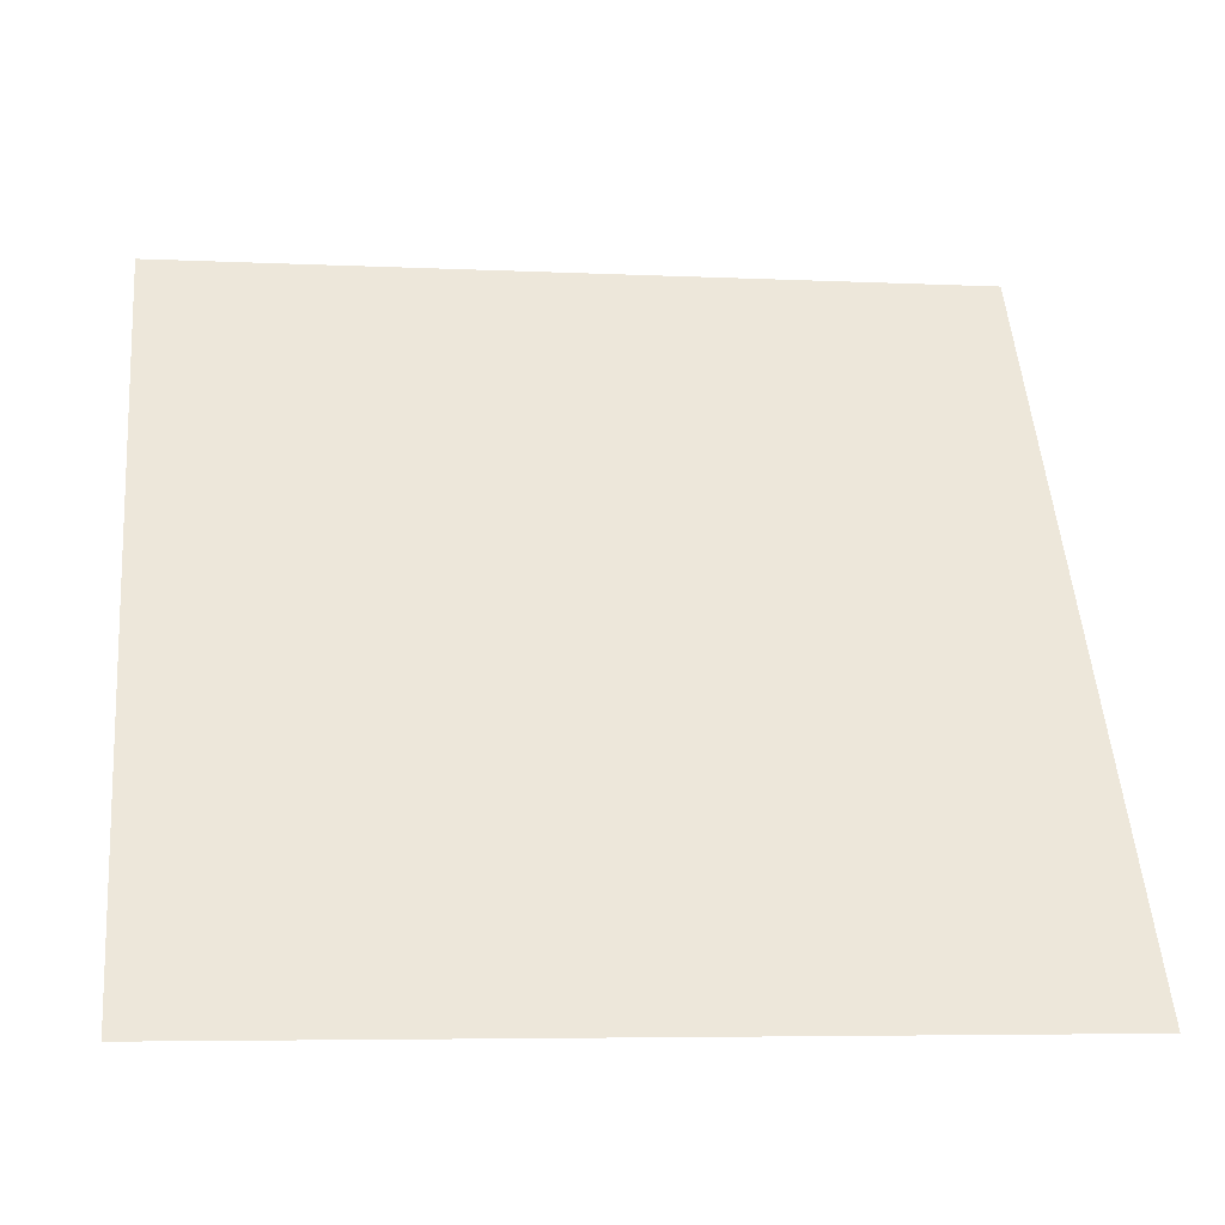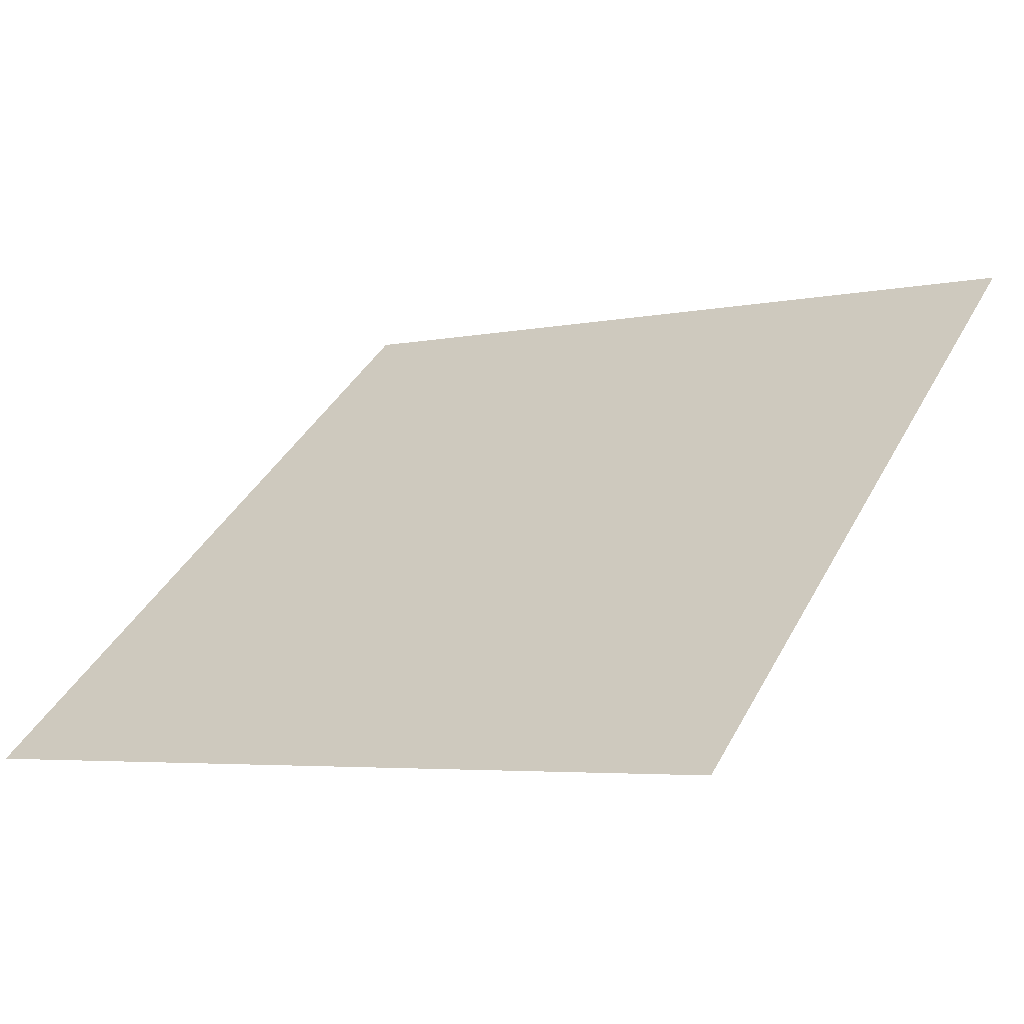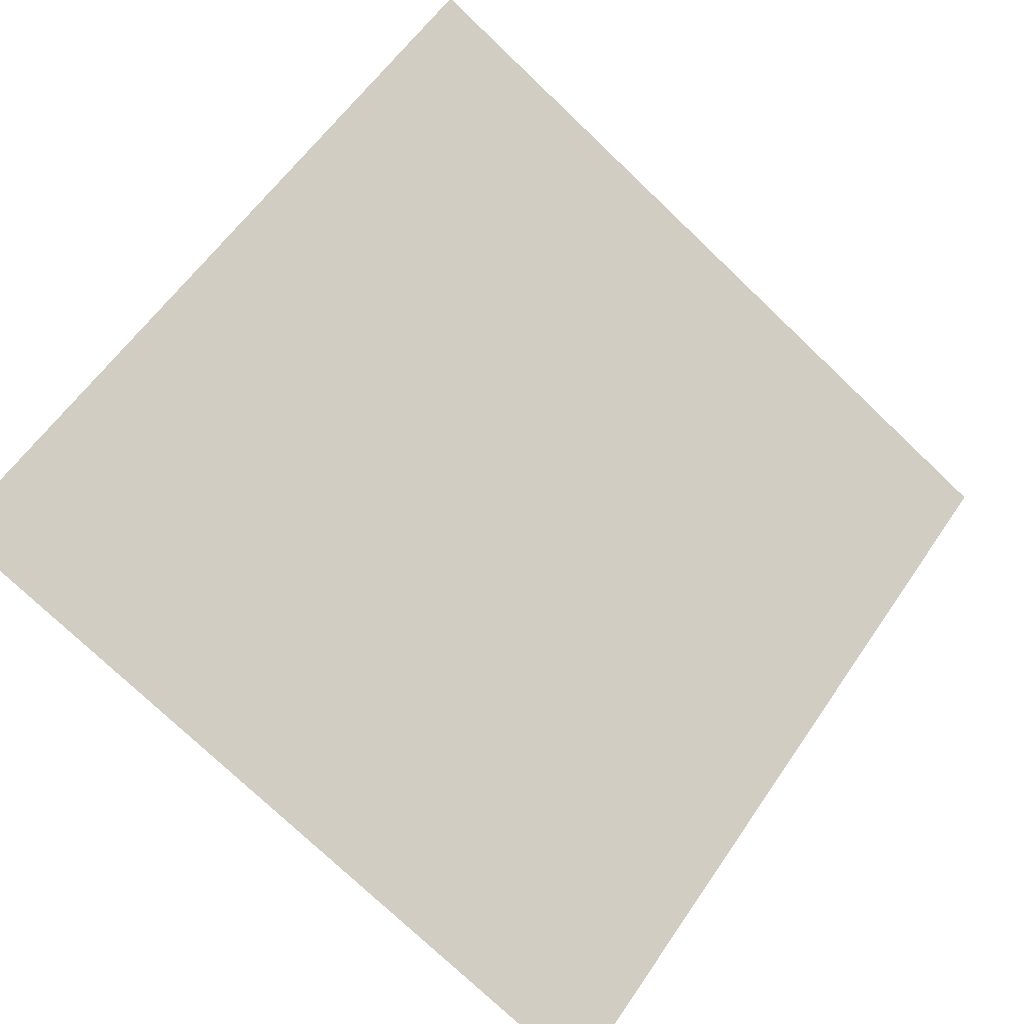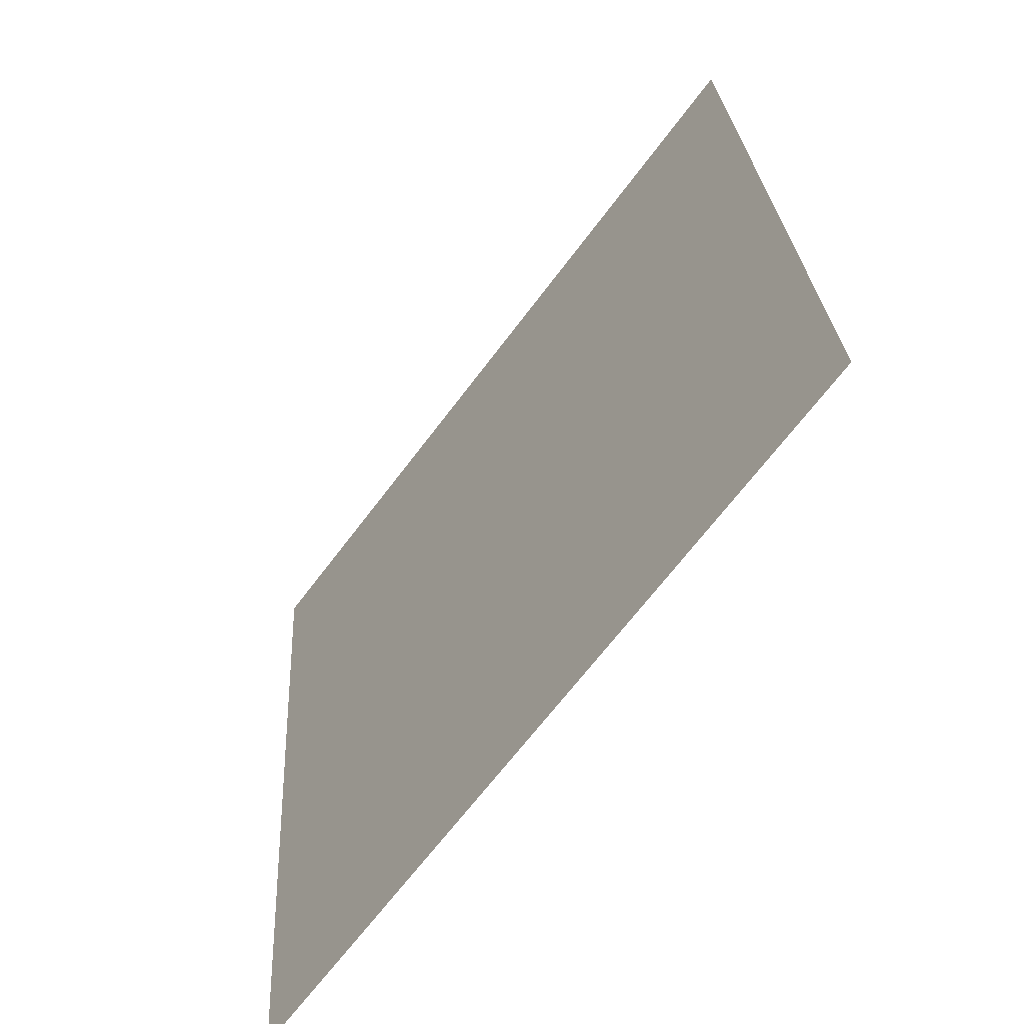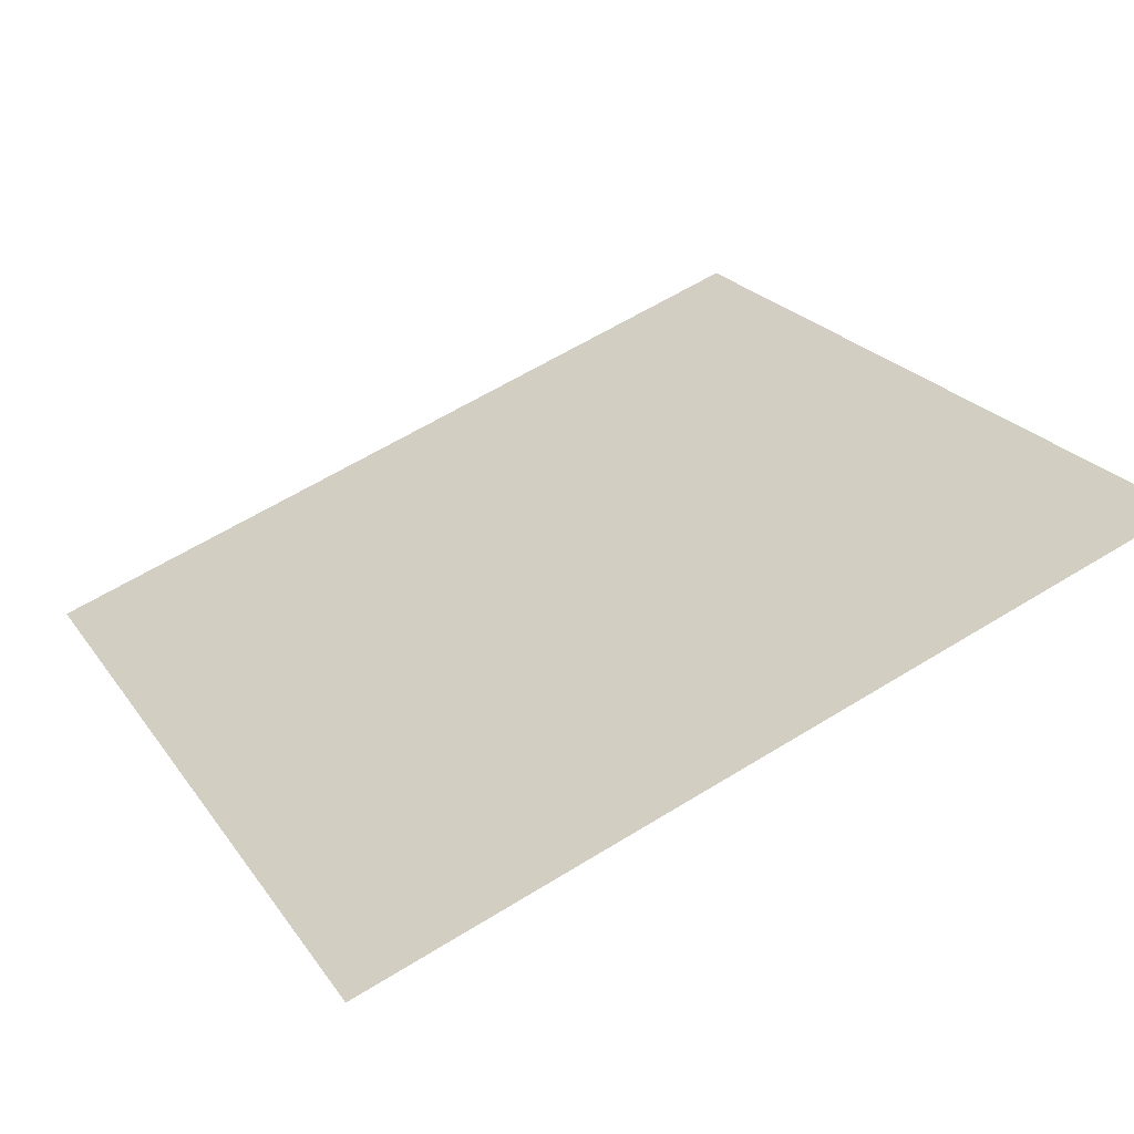
<metadata>
{"format":"obj","ext":"obj","renderer":"f3d","projection":"perspective","resolution":1024,"background":"white","views":[{"elev":-2.1,"azim":-9.4,"up":"+Z"},{"elev":-2.3,"azim":-145.8,"up":"+Y"},{"elev":-74.6,"azim":-43.0,"up":"+Y"},{"elev":25.9,"azim":85.4,"up":"+Z"},{"elev":64.3,"azim":-31.5,"up":"+Y"}]}
</metadata>
<code>
v -0.04267 0.6729 0.3551
v -0.04923 0.6731 0.3551
v -0.04911 0.677 0.3604
v -0.04255 0.6769 0.3603
f 4 3 2 1

</code>
